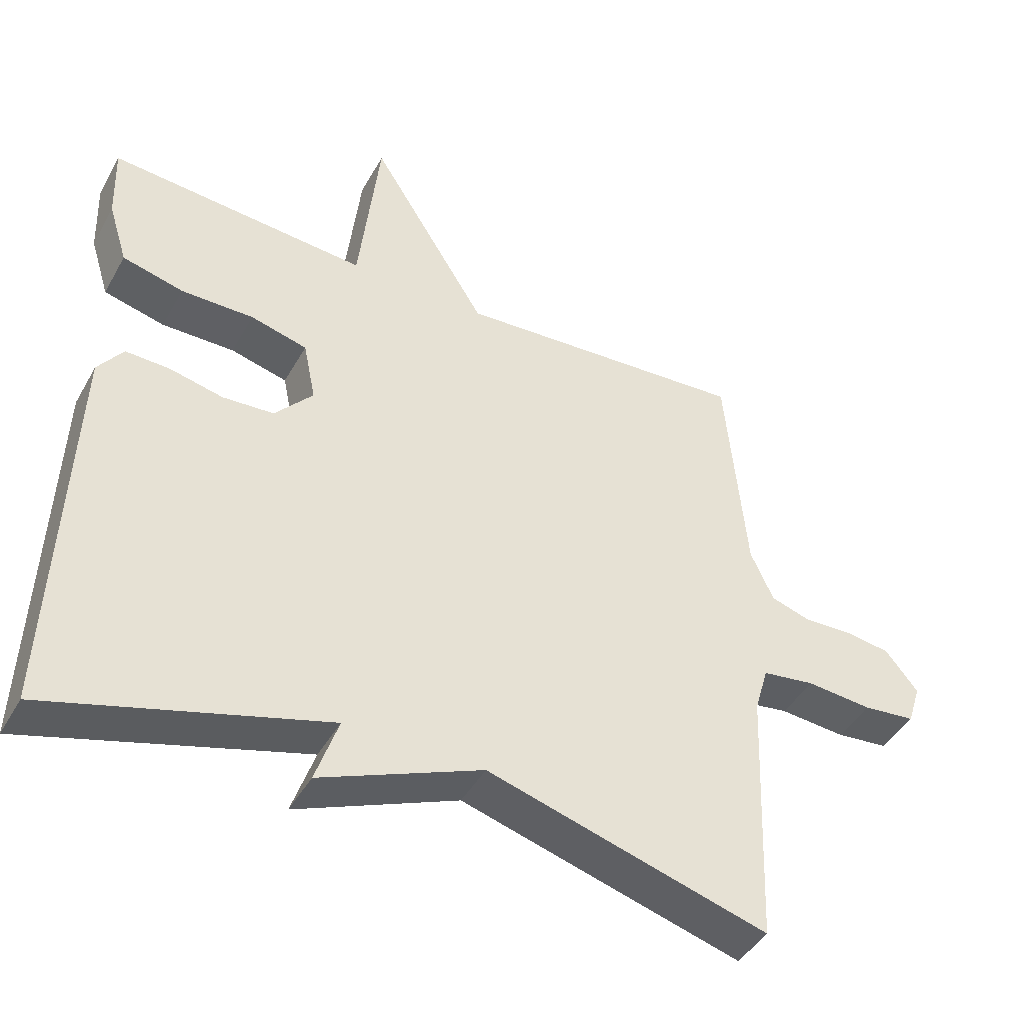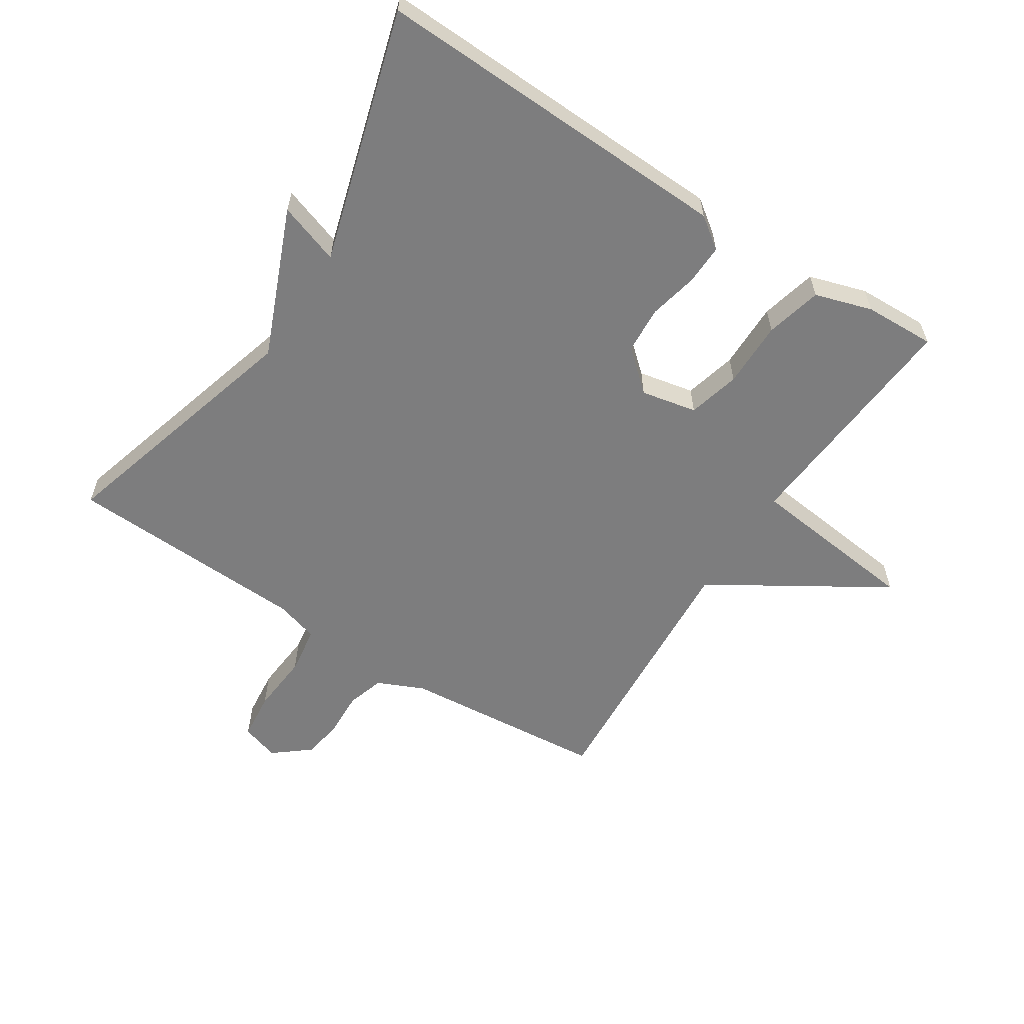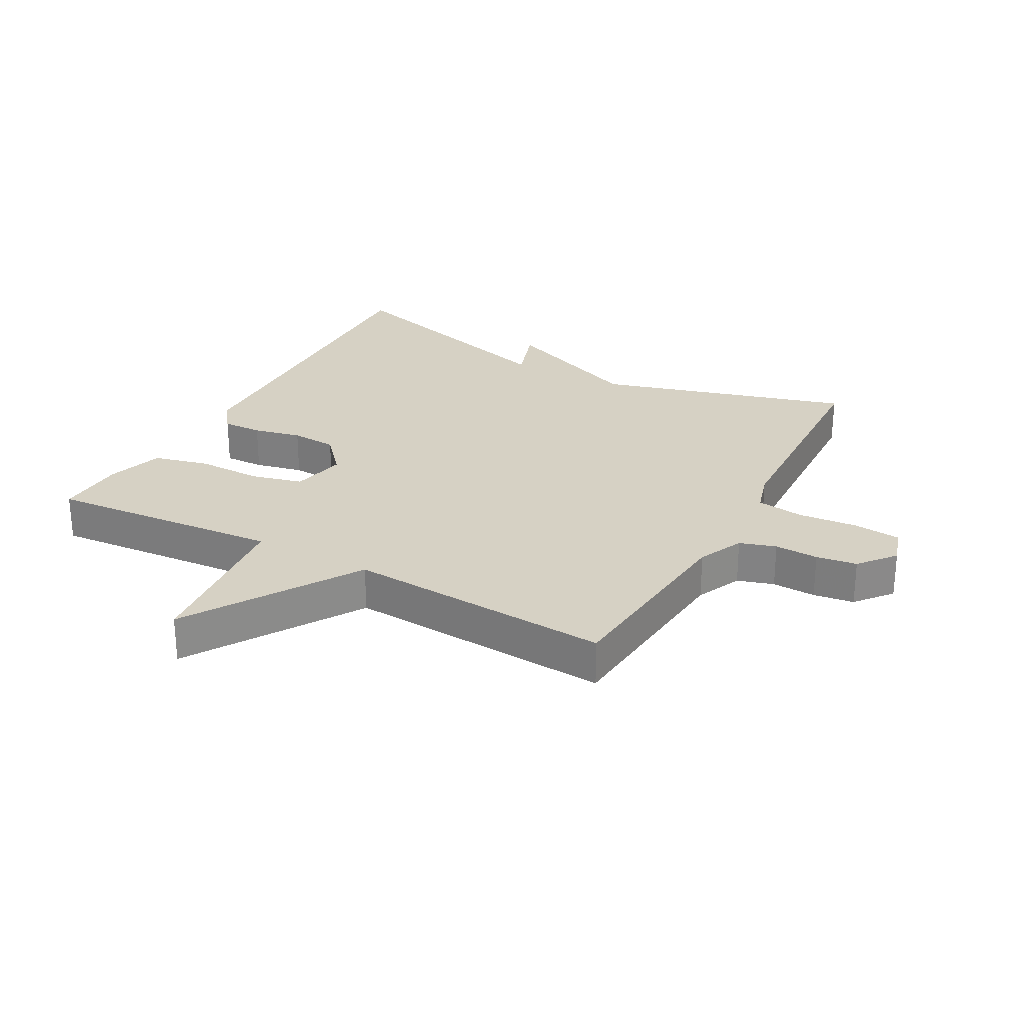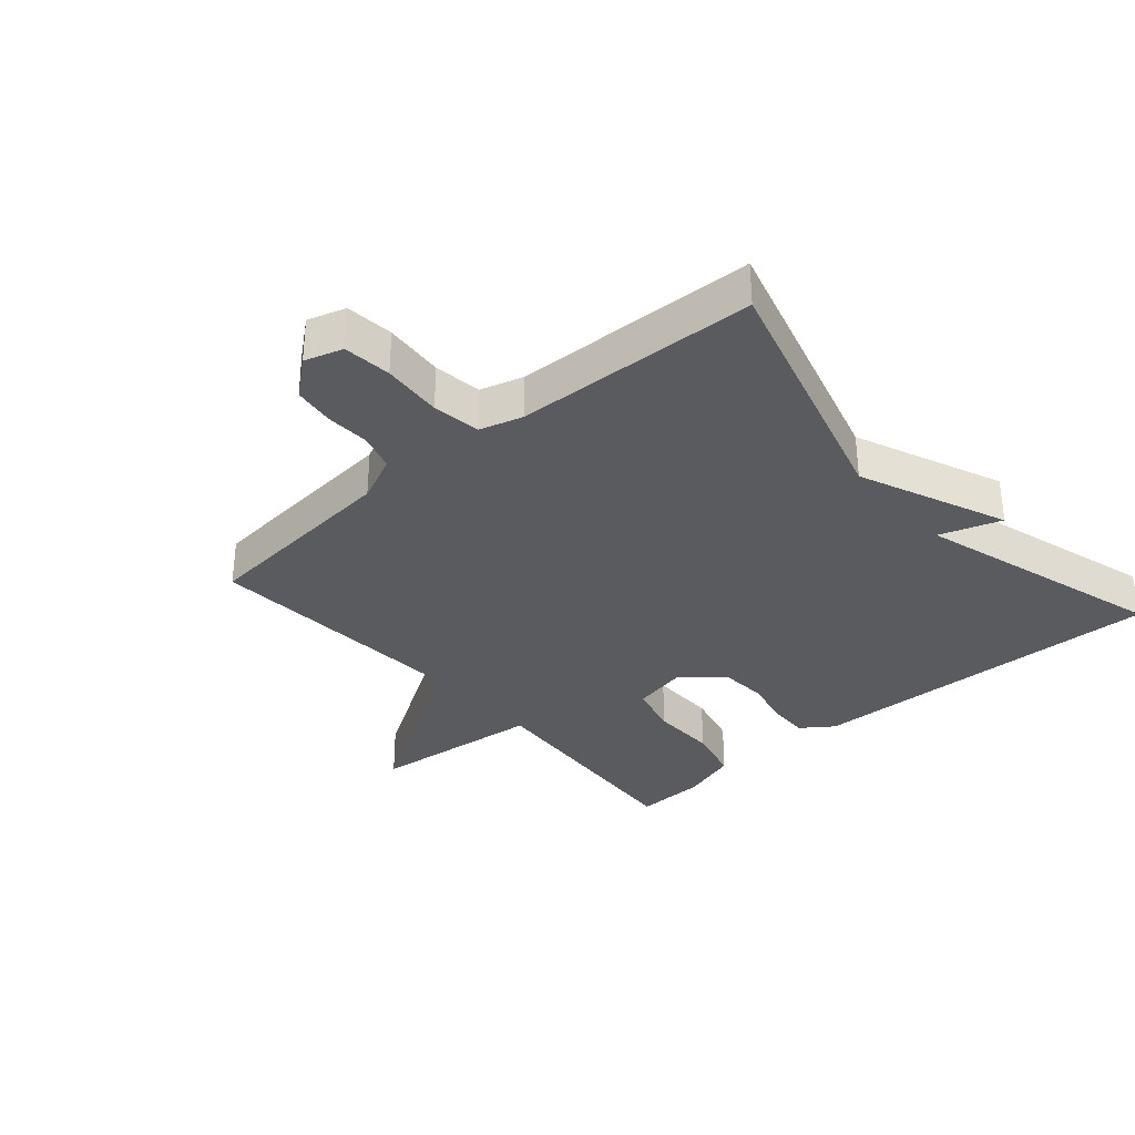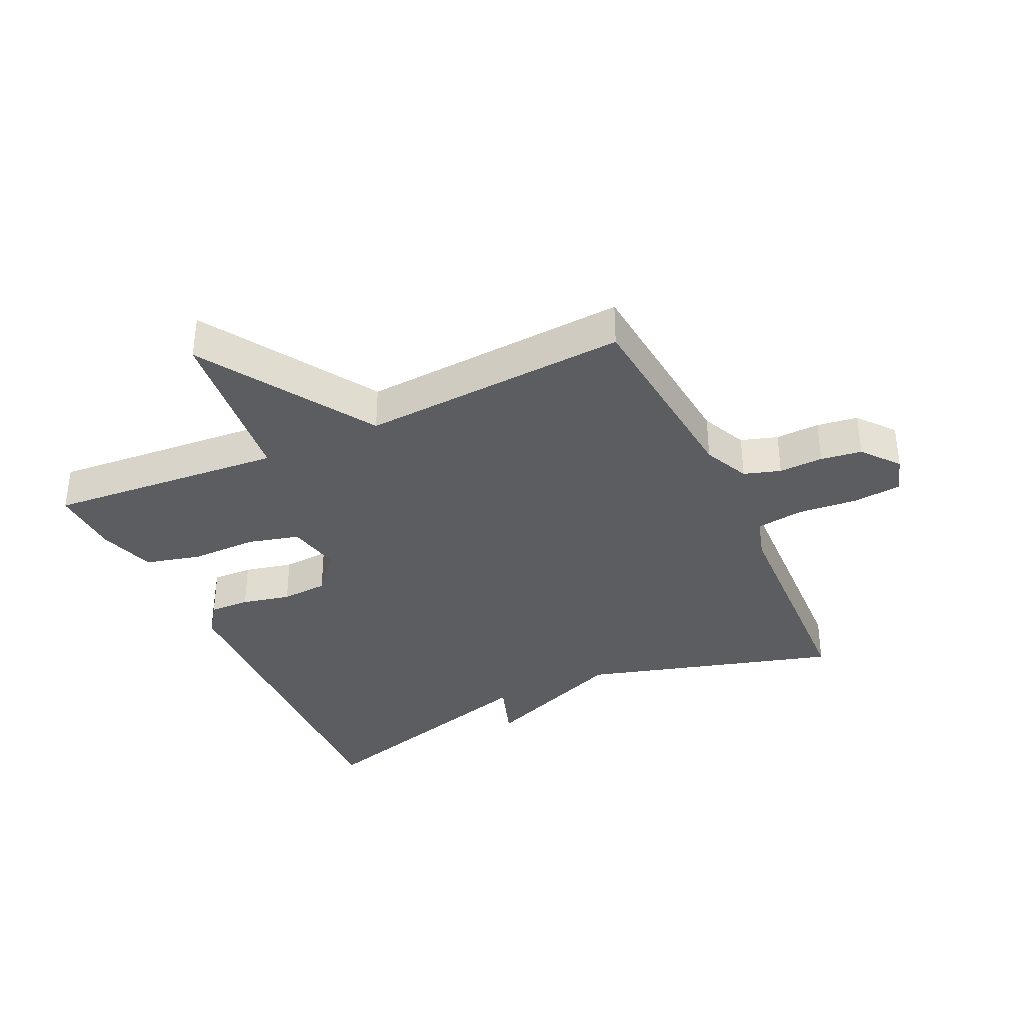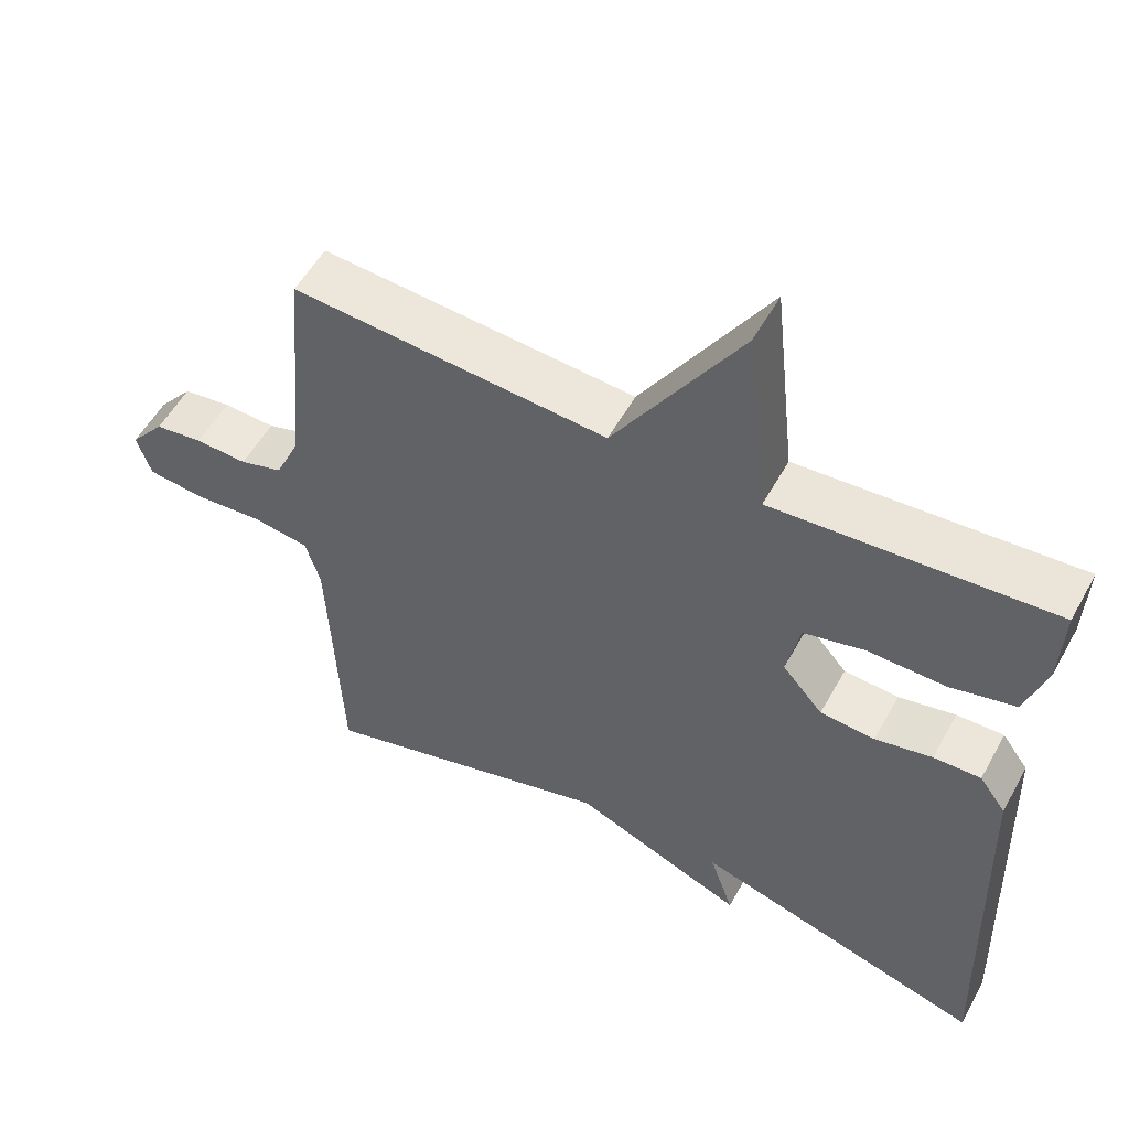
<metadata>
{"format":"obj","ext":"obj","renderer":"f3d","projection":"perspective","resolution":1024,"background":"white","views":[{"elev":-44.2,"azim":-27.7,"up":"+Z"},{"elev":-59.1,"azim":-122.9,"up":"+Y"},{"elev":27.0,"azim":28.6,"up":"+Y"},{"elev":-33.2,"azim":131.2,"up":"+Y"},{"elev":-35.6,"azim":25.0,"up":"+Y"},{"elev":54.7,"azim":-151.4,"up":"+Z"}]}
</metadata>
<code>
v 0.5 0.07 -0.5
v 0.096 0.07 -0.384
v -0.137 0.07 -0.481
v -0.104 0.07 -0.384
v -0.5 0.07 -0.5
v -0.481 0.07 0.069
v -0.445 0.07 0.119
v -0.381 0.07 0.117
v -0.304 0.07 0.1
v -0.23 0.07 0.105
v -0.175 0.07 0.168
v -0.193 0.07 0.256
v -0.275 0.07 0.277
v -0.38 0.07 0.276
v -0.468 0.07 0.298
v -0.496 0.07 0.388
v -0.5 0.07 0.5
v -0.125 0.07 0.471
v -0.095 0.07 0.744
v 0.075 0.07 0.471
v 0.5 0.07 0.5
v 0.529 0.07 0.176
v 0.562 0.07 0.103
v 0.62 0.07 0.085
v 0.69 0.07 0.088
v 0.755 0.07 0.079
v 0.802 0.07 0.021
v 0.783 0.07 -0.039
v 0.707 0.07 -0.047
v 0.612 0.07 -0.039
v 0.536 0.07 -0.05
v 0.516 0.07 -0.118
v 0.5 0 -0.5
v 0.096 0 -0.384
v -0.137 0 -0.481
v -0.104 0 -0.384
v -0.5 0 -0.5
v -0.481 0 0.069
v -0.445 0 0.119
v -0.381 0 0.117
v -0.304 0 0.1
v -0.23 0 0.105
v -0.175 0 0.168
v -0.193 0 0.256
v -0.275 0 0.277
v -0.38 0 0.276
v -0.468 0 0.298
v -0.496 0 0.388
v -0.5 0 0.5
v -0.125 0 0.471
v -0.095 0 0.744
v 0.075 0 0.471
v 0.5 0 0.5
v 0.529 0 0.176
v 0.562 0 0.103
v 0.62 0 0.085
v 0.69 0 0.088
v 0.755 0 0.079
v 0.802 0 0.021
v 0.783 0 -0.039
v 0.707 0 -0.047
v 0.612 0 -0.039
v 0.536 0 -0.05
v 0.516 0 -0.118
f 28 29 30
f 27 28 30
f 26 27 30
f 25 26 30
f 24 25 30
f 23 24 30 31
f 22 23 31 32
f 20 21 22 32
f 18 19 20
f 16 17 18
f 15 16 18
f 14 15 18
f 13 14 18
f 12 13 18 20
f 32 1 2
f 20 32 2
f 12 20 2
f 11 12 2
f 7 8 9
f 6 7 9
f 5 6 9
f 4 5 9
f 4 9 10
f 2 3 4
f 2 4 10 11
f 62 61 60
f 62 60 59
f 62 59 58
f 62 58 57
f 62 57 56
f 63 62 56 55
f 64 63 55 54
f 64 54 53 52
f 52 51 50
f 50 49 48
f 50 48 47
f 50 47 46
f 50 46 45
f 52 50 45 44
f 34 33 64
f 34 64 52
f 34 52 44
f 34 44 43
f 41 40 39
f 41 39 38
f 41 38 37
f 41 37 36
f 42 41 36
f 36 35 34
f 43 42 36 34
f 1 33 34 2
f 2 34 35 3
f 3 35 36 4
f 4 36 37 5
f 5 37 38 6
f 6 38 39 7
f 7 39 40 8
f 8 40 41 9
f 9 41 42 10
f 10 42 43 11
f 11 43 44 12
f 12 44 45 13
f 13 45 46 14
f 14 46 47 15
f 15 47 48 16
f 16 48 49 17
f 17 49 50 18
f 18 50 51 19
f 19 51 52 20
f 20 52 53 21
f 21 53 54 22
f 22 54 55 23
f 23 55 56 24
f 24 56 57 25
f 25 57 58 26
f 26 58 59 27
f 27 59 60 28
f 28 60 61 29
f 29 61 62 30
f 30 62 63 31
f 31 63 64 32
f 32 64 33 1

</code>
